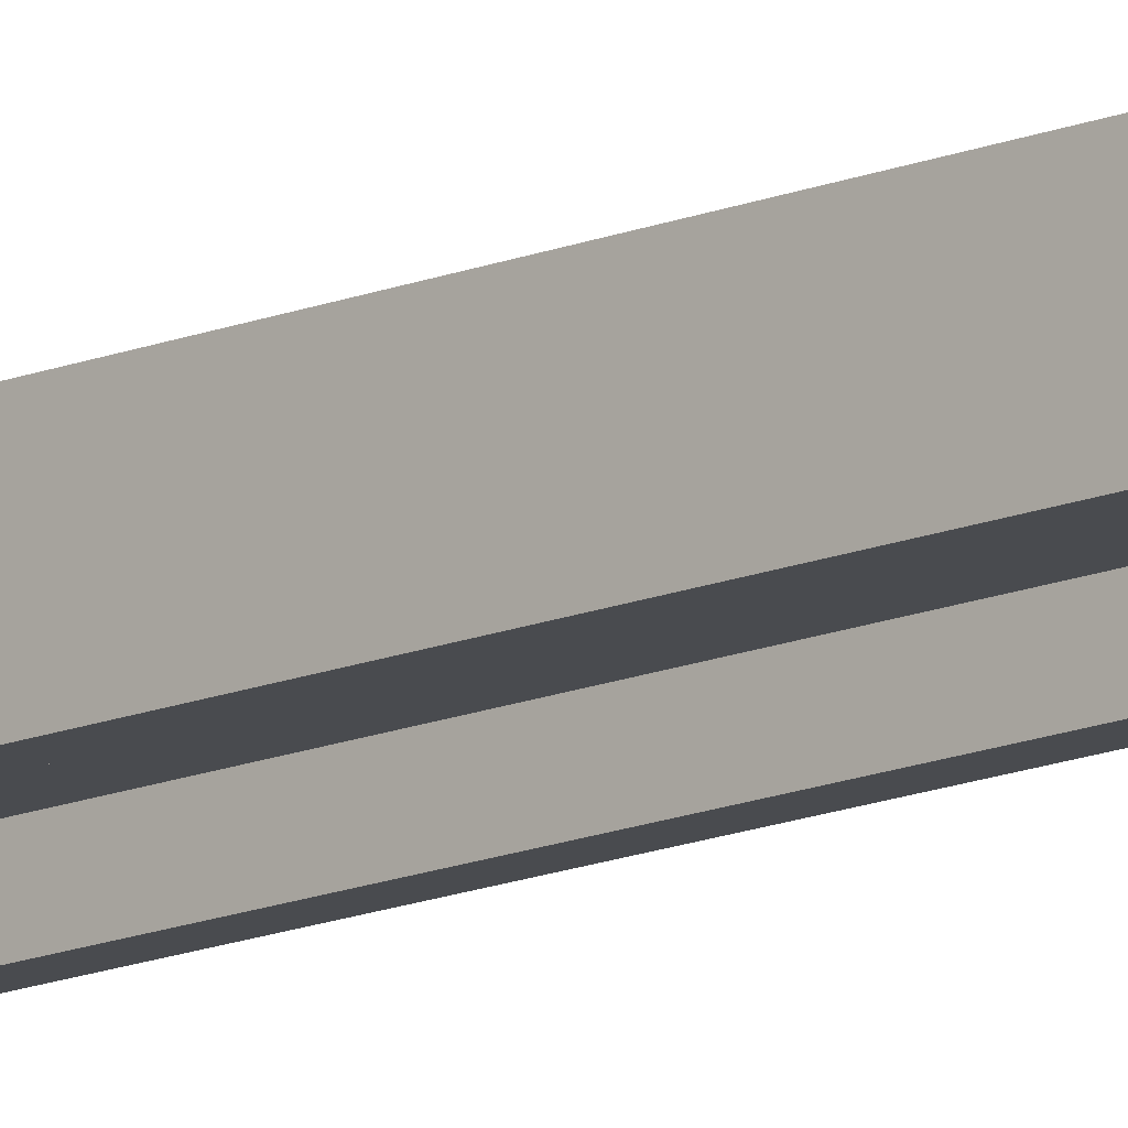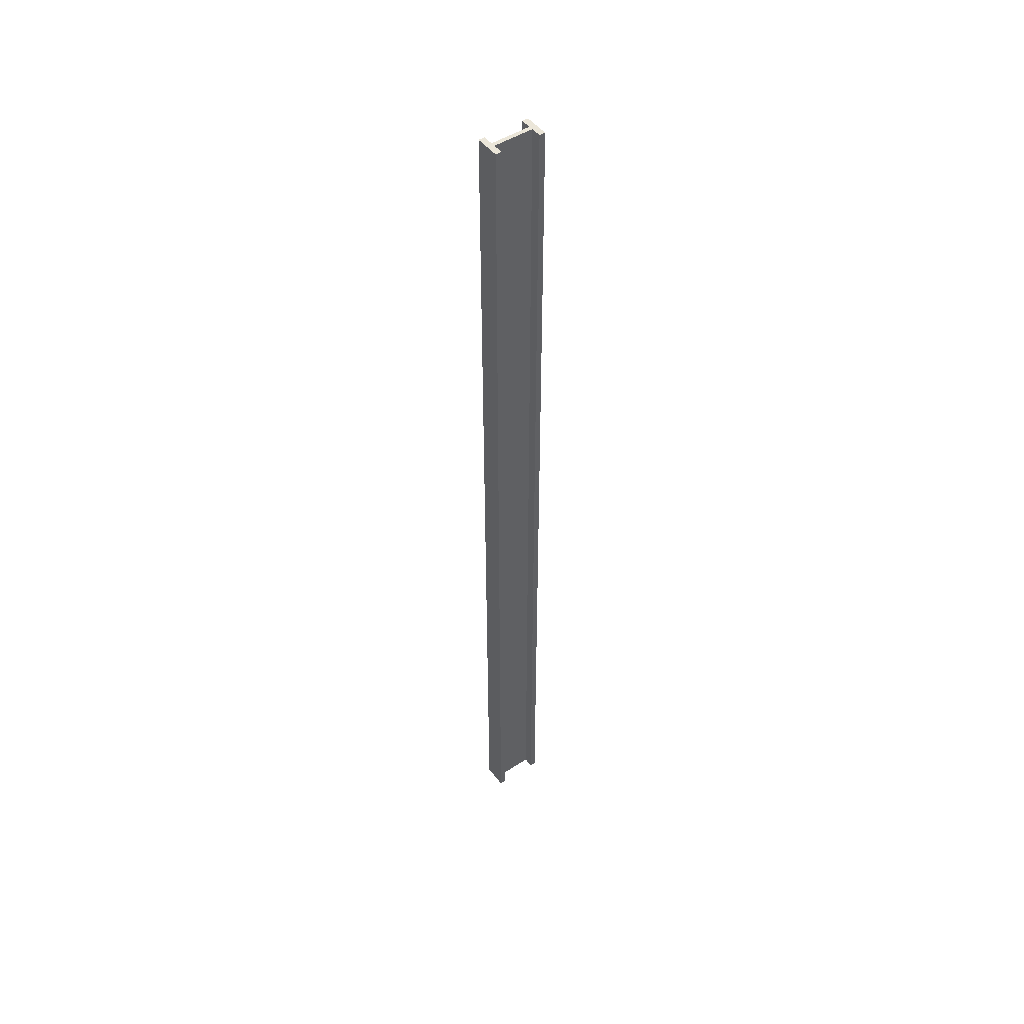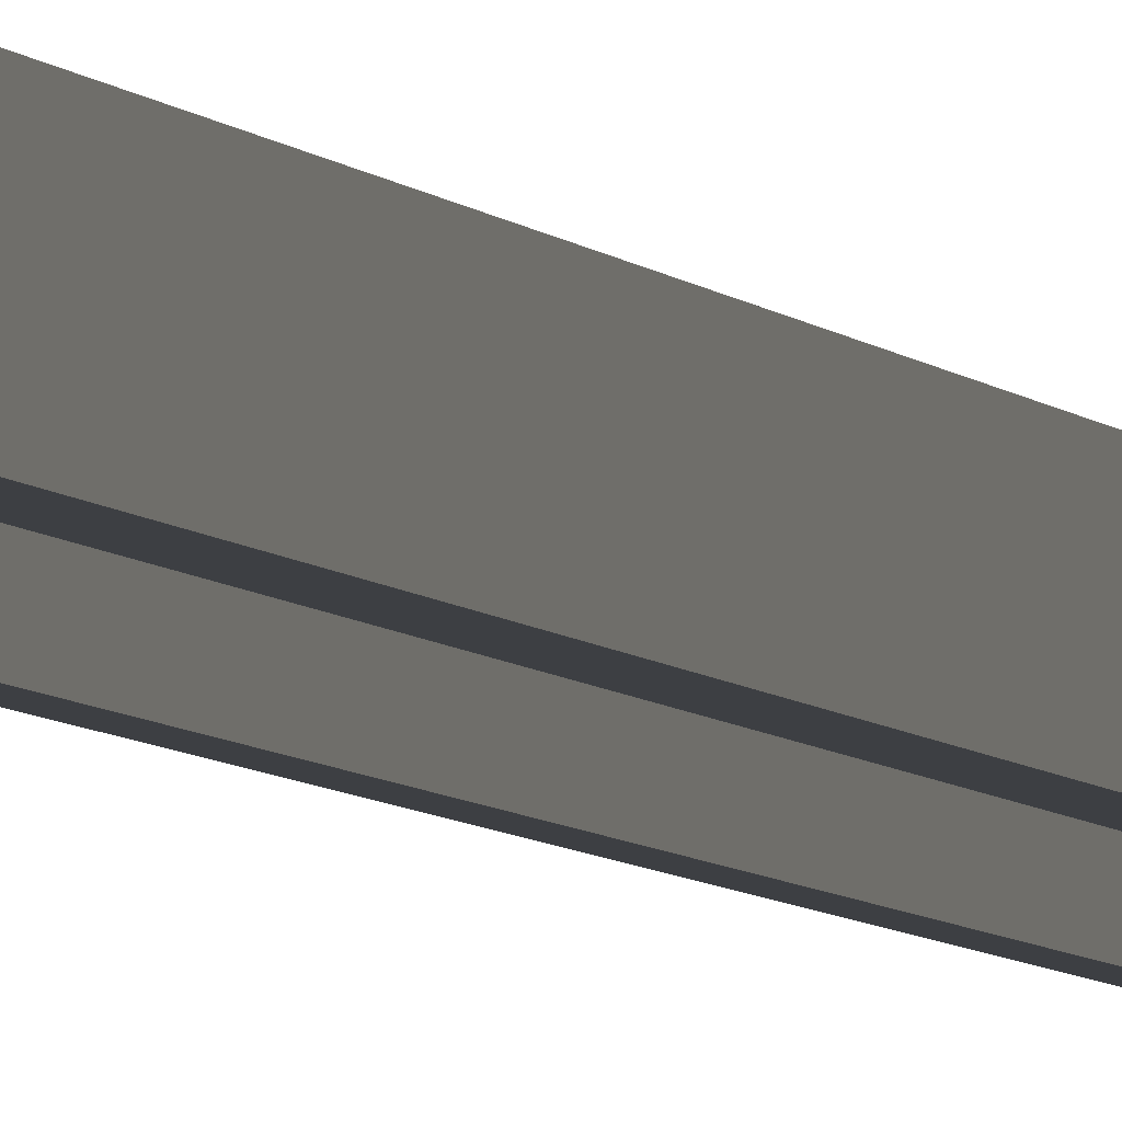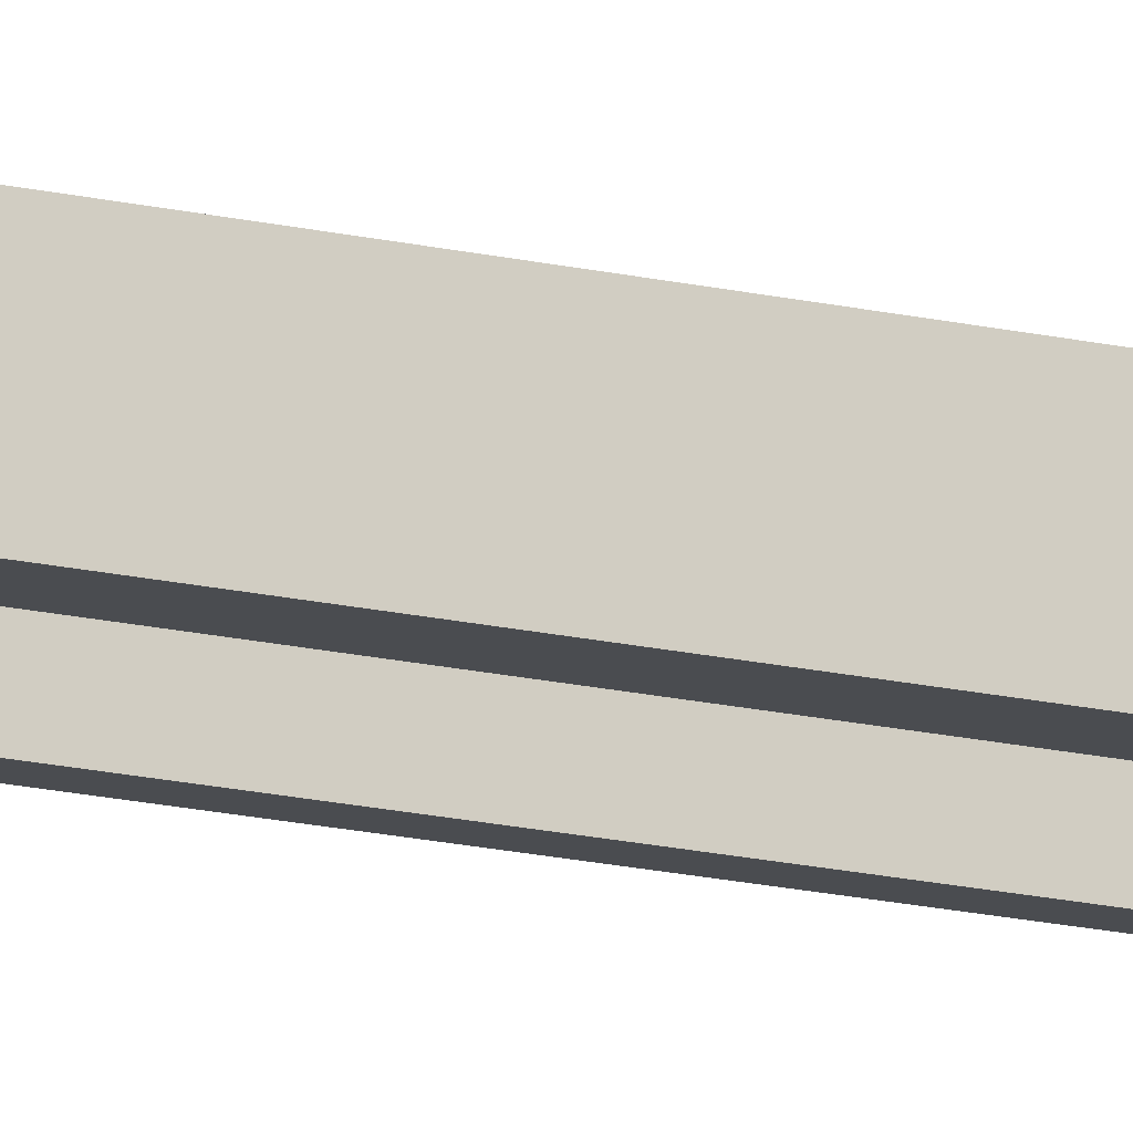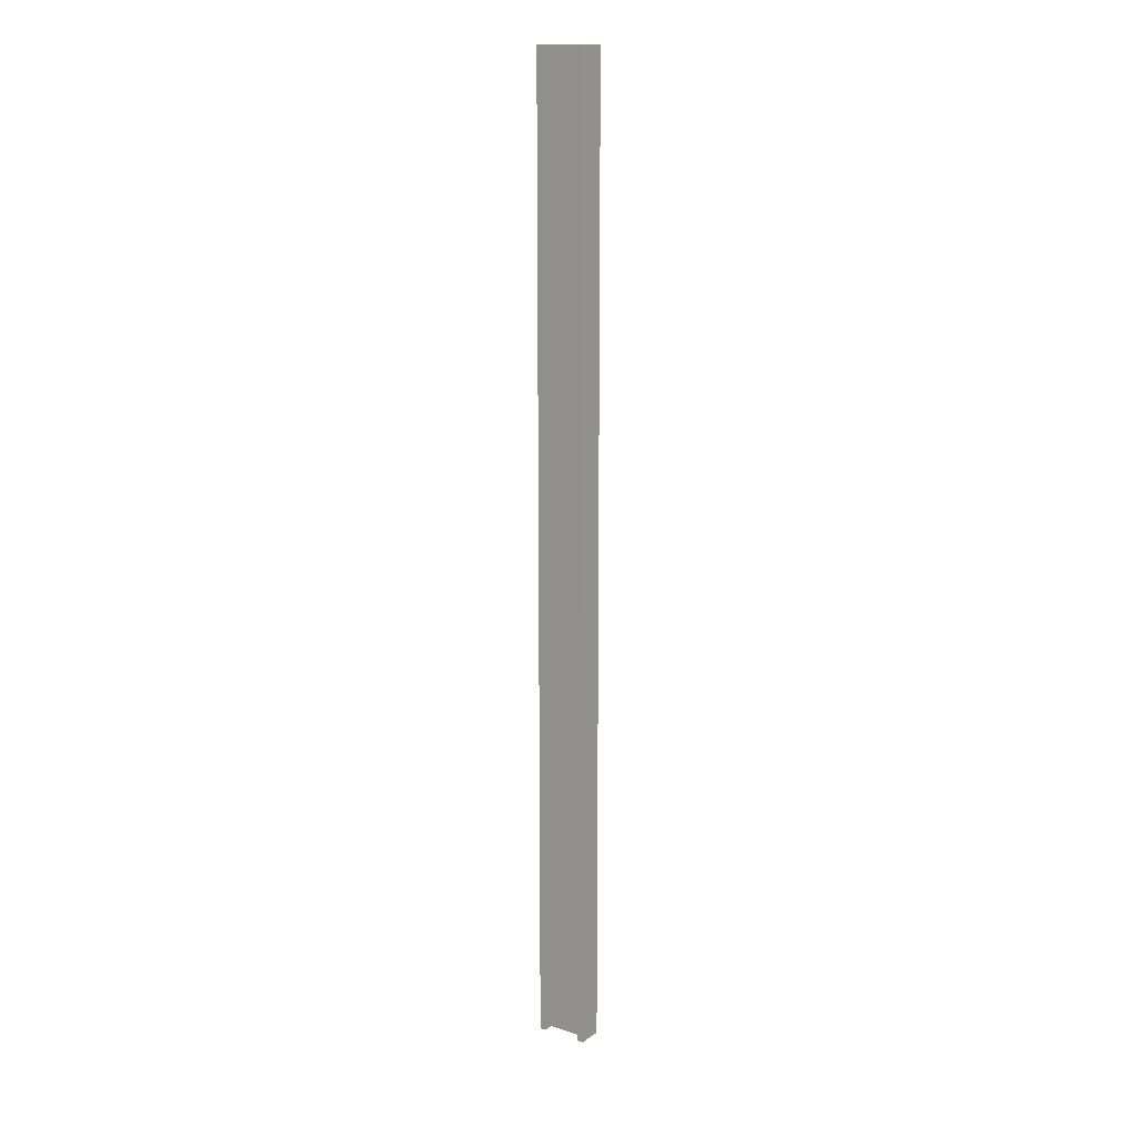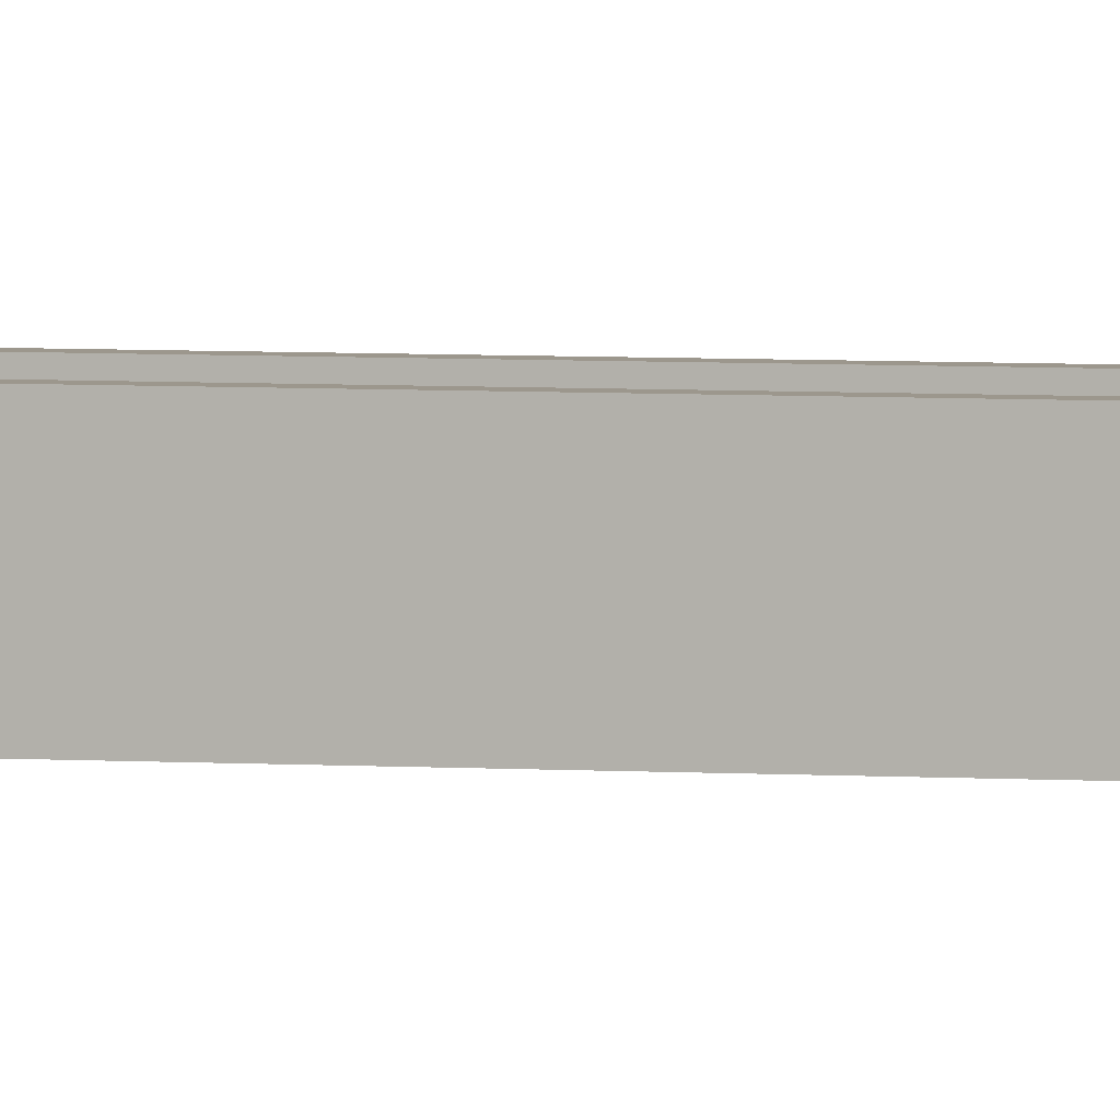
<metadata>
{"format":"obj","ext":"obj","renderer":"f3d","projection":"perspective","resolution":1024,"background":"white","views":[{"elev":-14.0,"azim":133.3,"up":"+Z"},{"elev":48.3,"azim":144.2,"up":"+Y"},{"elev":-4.0,"azim":-166.6,"up":"+Z"},{"elev":-14.8,"azim":61.5,"up":"+Z"},{"elev":14.1,"azim":-145.0,"up":"+Y"},{"elev":2.9,"azim":-70.9,"up":"+Z"}]}
</metadata>
<code>
v  -0.0724 -1.748 0.0554
v  -0.0944 -1.748 0.0554
v  -0.0944 -1.748 0.01
v  -0.0801 -1.748 0.01
v  -0.0724 -1.748 0.0177
v  0.0801 -1.748 0.01
v  0.0724 -1.748 0.0177
v  0.0944 -1.748 0.01
v  0.0944 -1.748 0.0554
v  0.0724 -1.748 0.0554
v  -0.0944 1.748 0.0554
v  -0.0944 1.748 0.01
v  0.0944 1.748 0.0554
v  0.0724 1.748 0.0554
v  0.0724 1.748 0.0177
v  -0.0724 1.748 0.0177
v  -0.0724 1.748 0.0554
v  -0.0801 1.748 0.01
v  0.0944 1.748 0.01
v  0.0801 1.748 0.01
v  -0.0724 -1.748 -0.0354
v  -0.0724 -1.748 0.0023
v  -0.0944 -1.748 -0.0354
v  0.0724 -1.748 0.0023
v  0.0724 -1.748 -0.0354
v  0.0944 -1.748 -0.0354
v  -0.0944 1.748 -0.0354
v  0.0724 1.748 -0.0354
v  0.0944 1.748 -0.0354
v  0.0724 1.748 0.0023
v  -0.0724 1.748 0.0023
v  -0.0724 1.748 -0.0354
g steelbar
f 1 2 3 4
f 1 4 5
f 5 4 6 7
f 7 6 8 9
f 7 9 10
f 2 11 12 3
f 9 13 14 10
f 10 14 15 7
f 7 15 16 5
f 5 16 17 1
f 1 17 11 2
f 11 17 16 18
f 11 18 12
f 19 13 9 8
f 18 16 15 20
f 20 15 14 13
f 20 13 19
f 21 22 4 3
f 21 3 23
f 22 24 6 4
f 24 25 26 8
f 24 8 6
f 23 3 12 27
f 26 25 28 29
f 25 24 30 28
f 24 22 31 30
f 22 21 32 31
f 21 23 27 32
f 27 12 18 31
f 27 31 32
f 19 8 26 29
f 18 20 30 31
f 20 19 29 28
f 20 28 30

</code>
